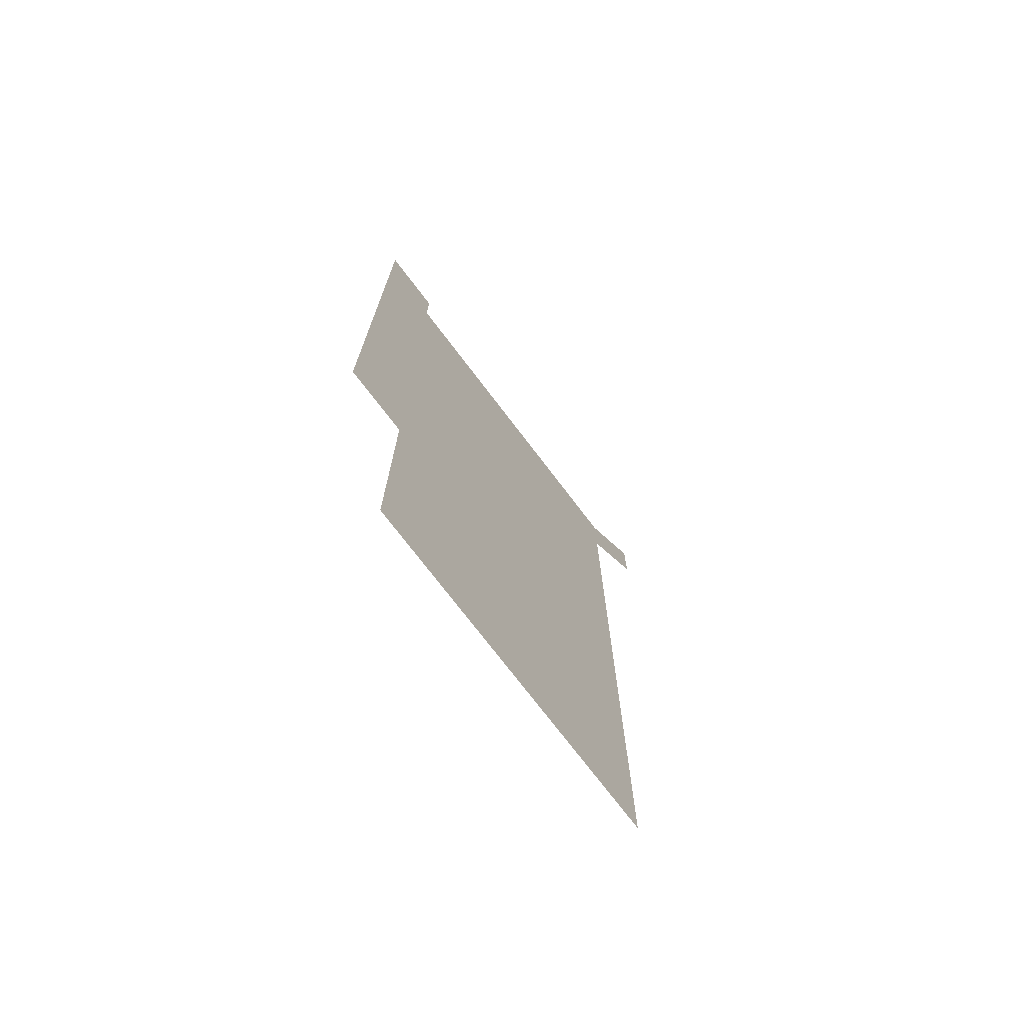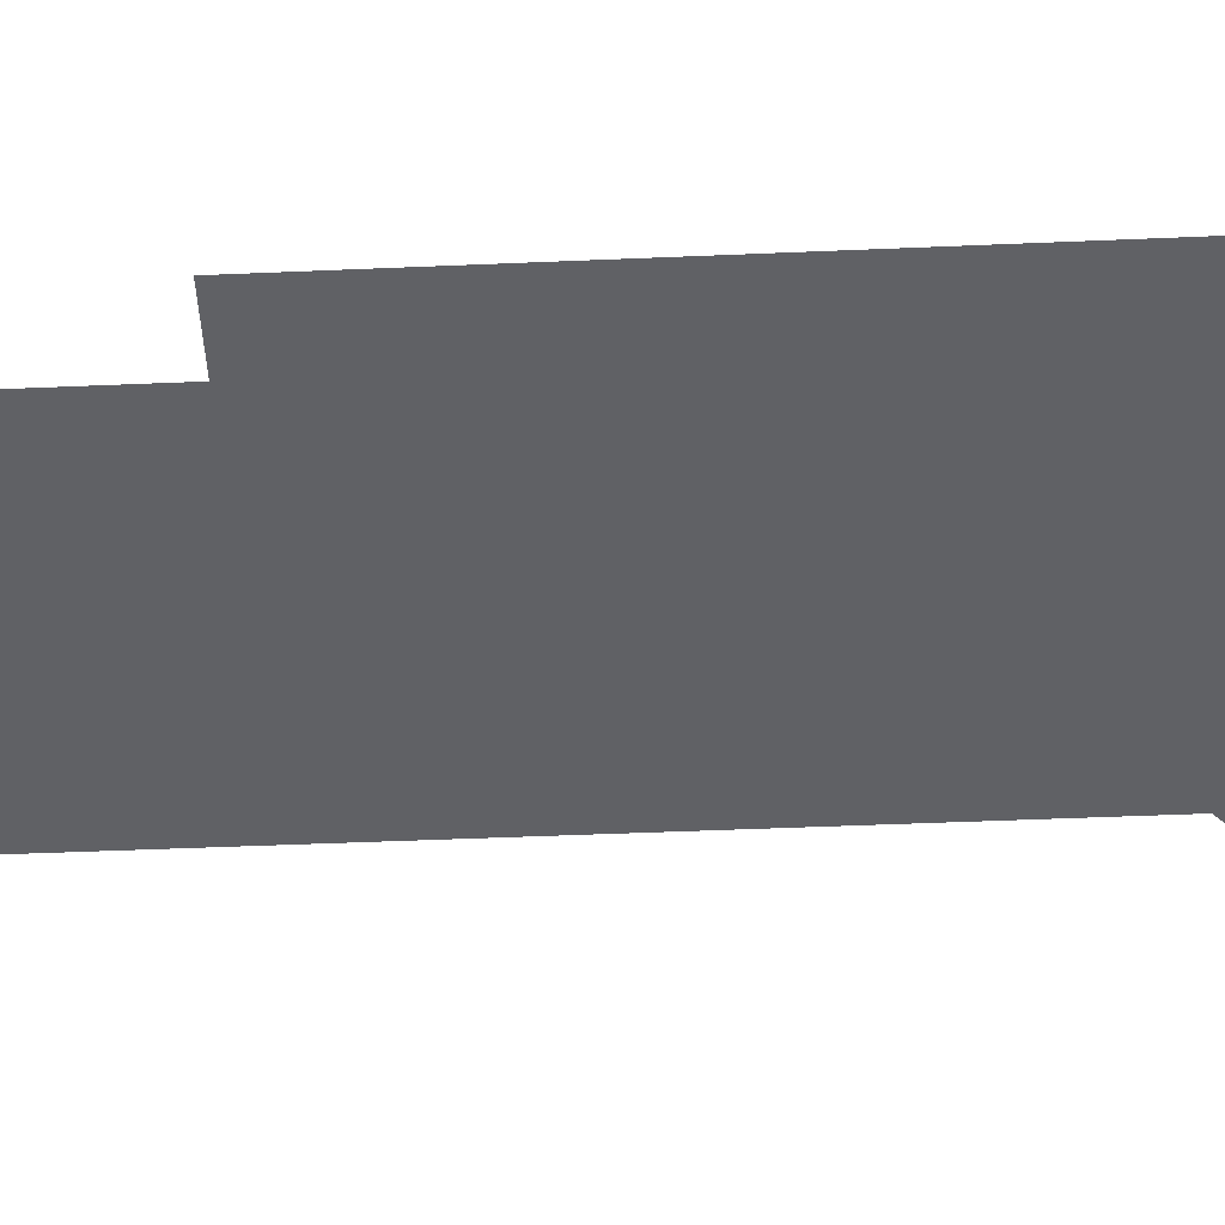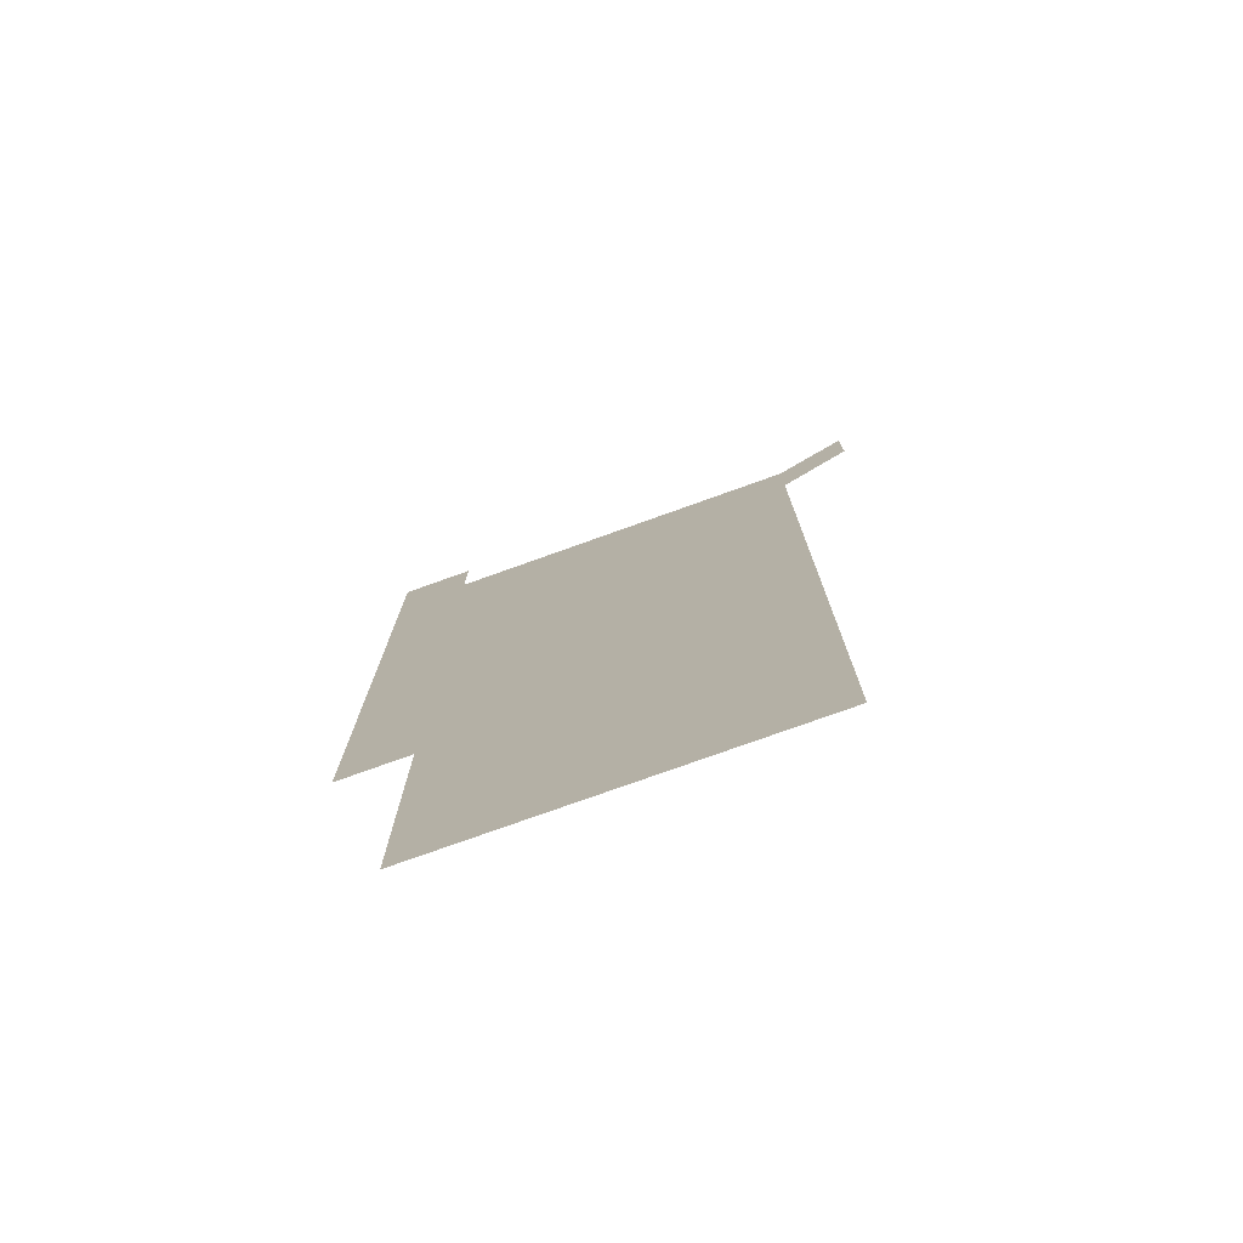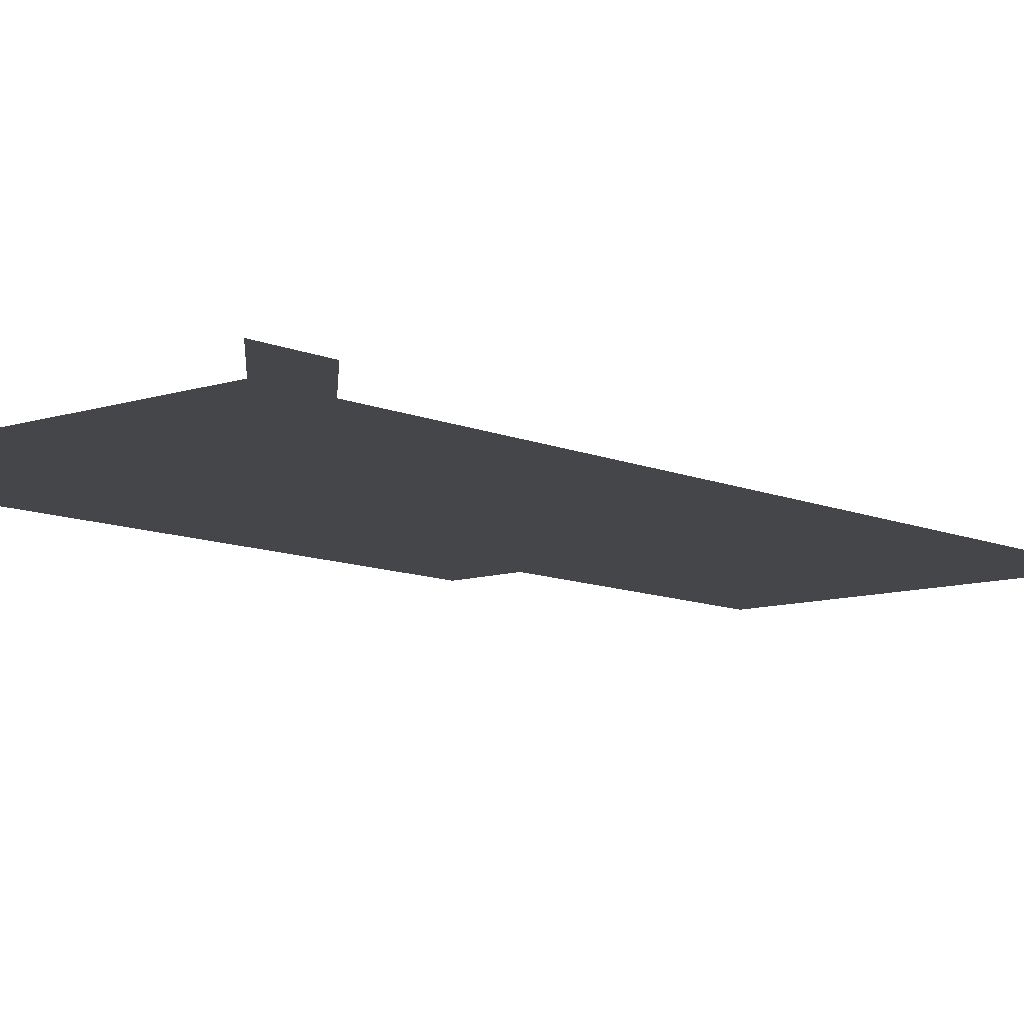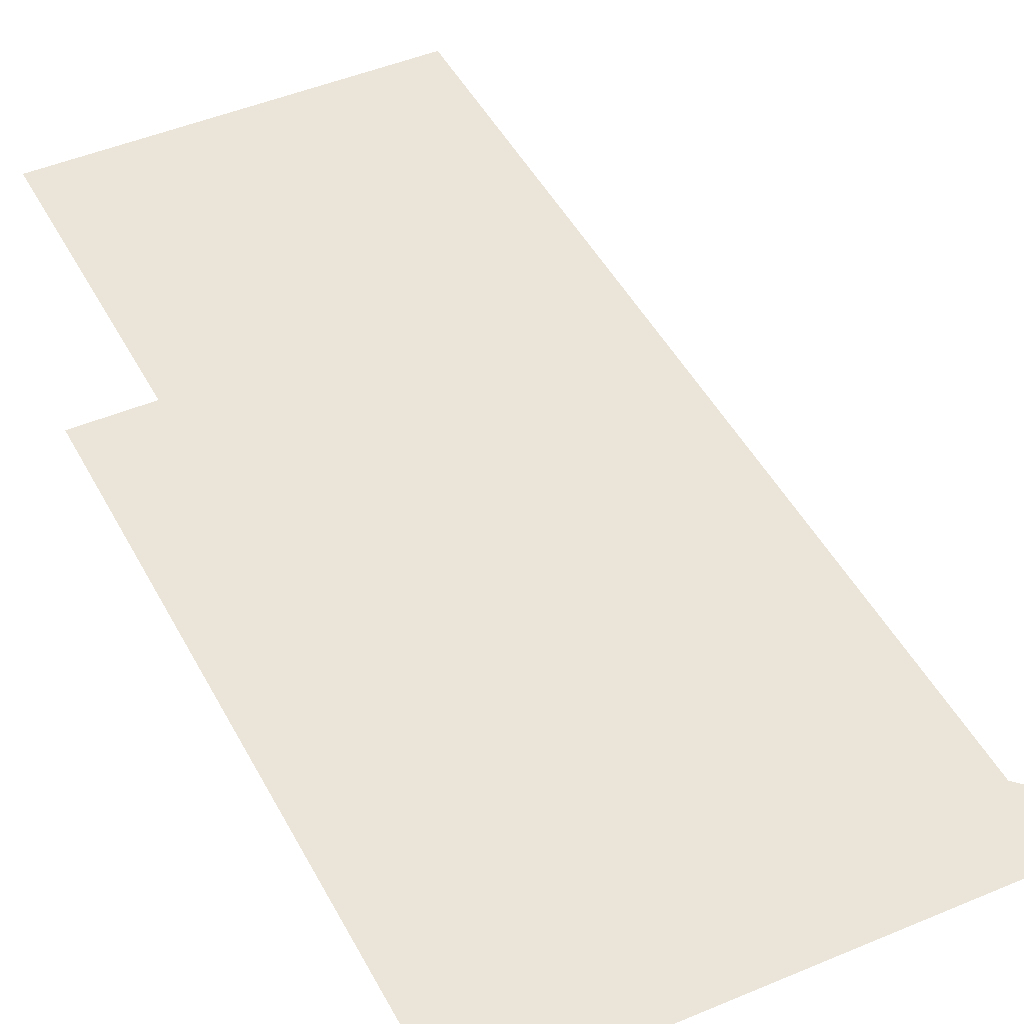
<metadata>
{"format":"obj","ext":"obj","renderer":"f3d","projection":"perspective","resolution":1024,"background":"white","views":[{"elev":-74.3,"azim":127.3,"up":"+Y"},{"elev":-49.3,"azim":92.7,"up":"+Z"},{"elev":-76.8,"azim":-160.3,"up":"+Y"},{"elev":-9.7,"azim":-138.9,"up":"+Z"},{"elev":45.4,"azim":153.8,"up":"+Z"}]}
</metadata>
<code>
v 451 571 0
v 451 601 0
v 481 181 0
v 481 211 0
v 481 241 0
v 481 271 0
v 481 301 0
v 481 331 0
v 481 361 0
v 481 391 0
v 481 421 0
v 481 451 0
v 481 481 0
v 481 511 0
v 481 541 0
v 481 571 0
v 511 181 0
v 511 211 0
v 511 241 0
v 511 271 0
v 511 301 0
v 511 331 0
v 511 361 0
v 511 391 0
v 511 421 0
v 511 451 0
v 511 481 0
v 511 511 0
v 511 541 0
v 511 571 0
v 541 181 0
v 541 211 0
v 541 241 0
v 541 271 0
v 541 301 0
v 541 331 0
v 541 361 0
v 541 391 0
v 541 421 0
v 541 451 0
v 541 481 0
v 541 511 0
v 541 541 0
v 541 571 0
v 571 181 0
v 571 211 0
v 571 241 0
v 571 271 0
v 571 301 0
v 571 331 0
v 571 361 0
v 571 391 0
v 571 421 0
v 571 451 0
v 571 481 0
v 571 511 0
v 571 541 0
v 571 571 0
v 601 181 0
v 601 211 0
v 601 241 0
v 601 271 0
v 601 301 0
v 601 331 0
v 601 361 0
v 601 391 0
v 601 421 0
v 601 451 0
v 601 481 0
v 601 511 0
v 601 541 0
v 601 571 0
v 631 181 0
v 631 211 0
v 631 241 0
v 631 271 0
v 631 301 0
v 631 331 0
v 631 361 0
v 631 391 0
v 631 421 0
v 631 451 0
v 631 481 0
v 631 511 0
v 631 541 0
v 631 571 0
v 631 601 0
v 661 301 0
v 661 331 0
v 661 361 0
v 661 391 0
v 661 421 0
v 661 451 0
v 661 481 0
v 661 511 0
v 661 541 0
v 661 571 0
v 661 601 0
f 15 16 1
f 1 16 2
f 3 17 4
f 17 18 4
f 4 18 5
f 18 19 5
f 5 19 6
f 19 20 6
f 6 20 7
f 20 21 7
f 7 21 8
f 21 22 8
f 8 22 9
f 22 23 9
f 9 23 10
f 23 24 10
f 10 24 11
f 24 25 11
f 11 25 12
f 25 26 12
f 12 26 13
f 26 27 13
f 13 27 14
f 27 28 14
f 14 28 15
f 28 29 15
f 15 29 16
f 29 30 16
f 17 31 18
f 31 32 18
f 18 32 19
f 32 33 19
f 19 33 20
f 33 34 20
f 20 34 21
f 34 35 21
f 21 35 22
f 35 36 22
f 22 36 23
f 36 37 23
f 23 37 24
f 37 38 24
f 24 38 25
f 38 39 25
f 25 39 26
f 39 40 26
f 26 40 27
f 40 41 27
f 27 41 28
f 41 42 28
f 28 42 29
f 42 43 29
f 29 43 30
f 43 44 30
f 31 45 32
f 45 46 32
f 32 46 33
f 46 47 33
f 33 47 34
f 47 48 34
f 34 48 35
f 48 49 35
f 35 49 36
f 49 50 36
f 36 50 37
f 50 51 37
f 37 51 38
f 51 52 38
f 38 52 39
f 52 53 39
f 39 53 40
f 53 54 40
f 40 54 41
f 54 55 41
f 41 55 42
f 55 56 42
f 42 56 43
f 56 57 43
f 43 57 44
f 57 58 44
f 45 59 46
f 59 60 46
f 46 60 47
f 60 61 47
f 47 61 48
f 61 62 48
f 48 62 49
f 62 63 49
f 49 63 50
f 63 64 50
f 50 64 51
f 64 65 51
f 51 65 52
f 65 66 52
f 52 66 53
f 66 67 53
f 53 67 54
f 67 68 54
f 54 68 55
f 68 69 55
f 55 69 56
f 69 70 56
f 56 70 57
f 70 71 57
f 57 71 58
f 71 72 58
f 59 73 60
f 73 74 60
f 60 74 61
f 74 75 61
f 61 75 62
f 75 76 62
f 62 76 63
f 76 77 63
f 63 77 64
f 77 78 64
f 64 78 65
f 78 79 65
f 65 79 66
f 79 80 66
f 66 80 67
f 80 81 67
f 67 81 68
f 81 82 68
f 68 82 69
f 82 83 69
f 69 83 70
f 83 84 70
f 70 84 71
f 84 85 71
f 71 85 72
f 85 86 72
f 77 88 78
f 88 89 78
f 78 89 79
f 89 90 79
f 79 90 80
f 90 91 80
f 80 91 81
f 91 92 81
f 81 92 82
f 92 93 82
f 82 93 83
f 93 94 83
f 83 94 84
f 94 95 84
f 84 95 85
f 95 96 85
f 85 96 86
f 96 97 86
f 86 97 87
f 97 98 87

</code>
